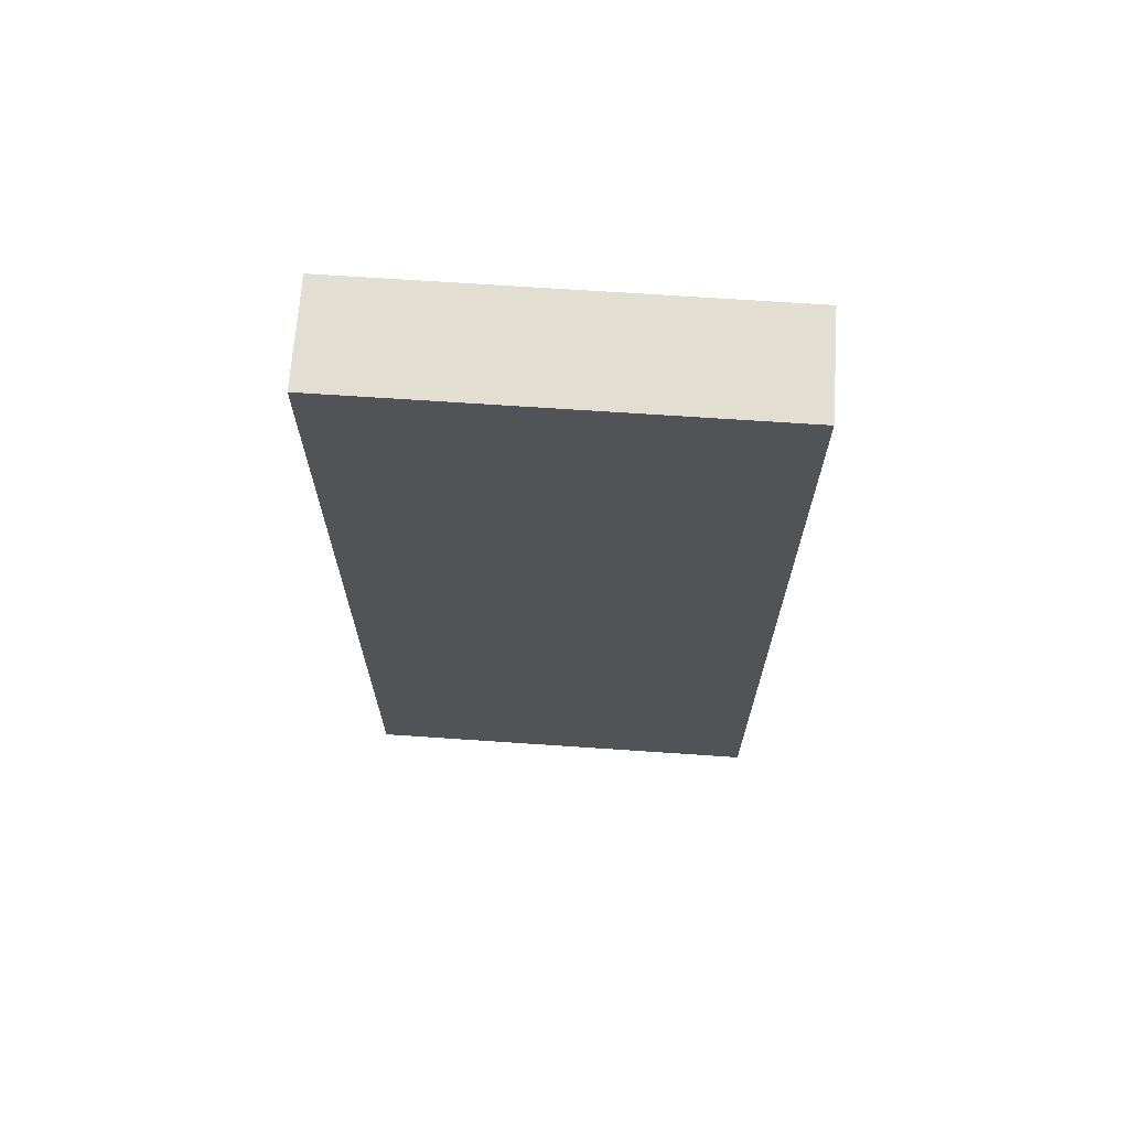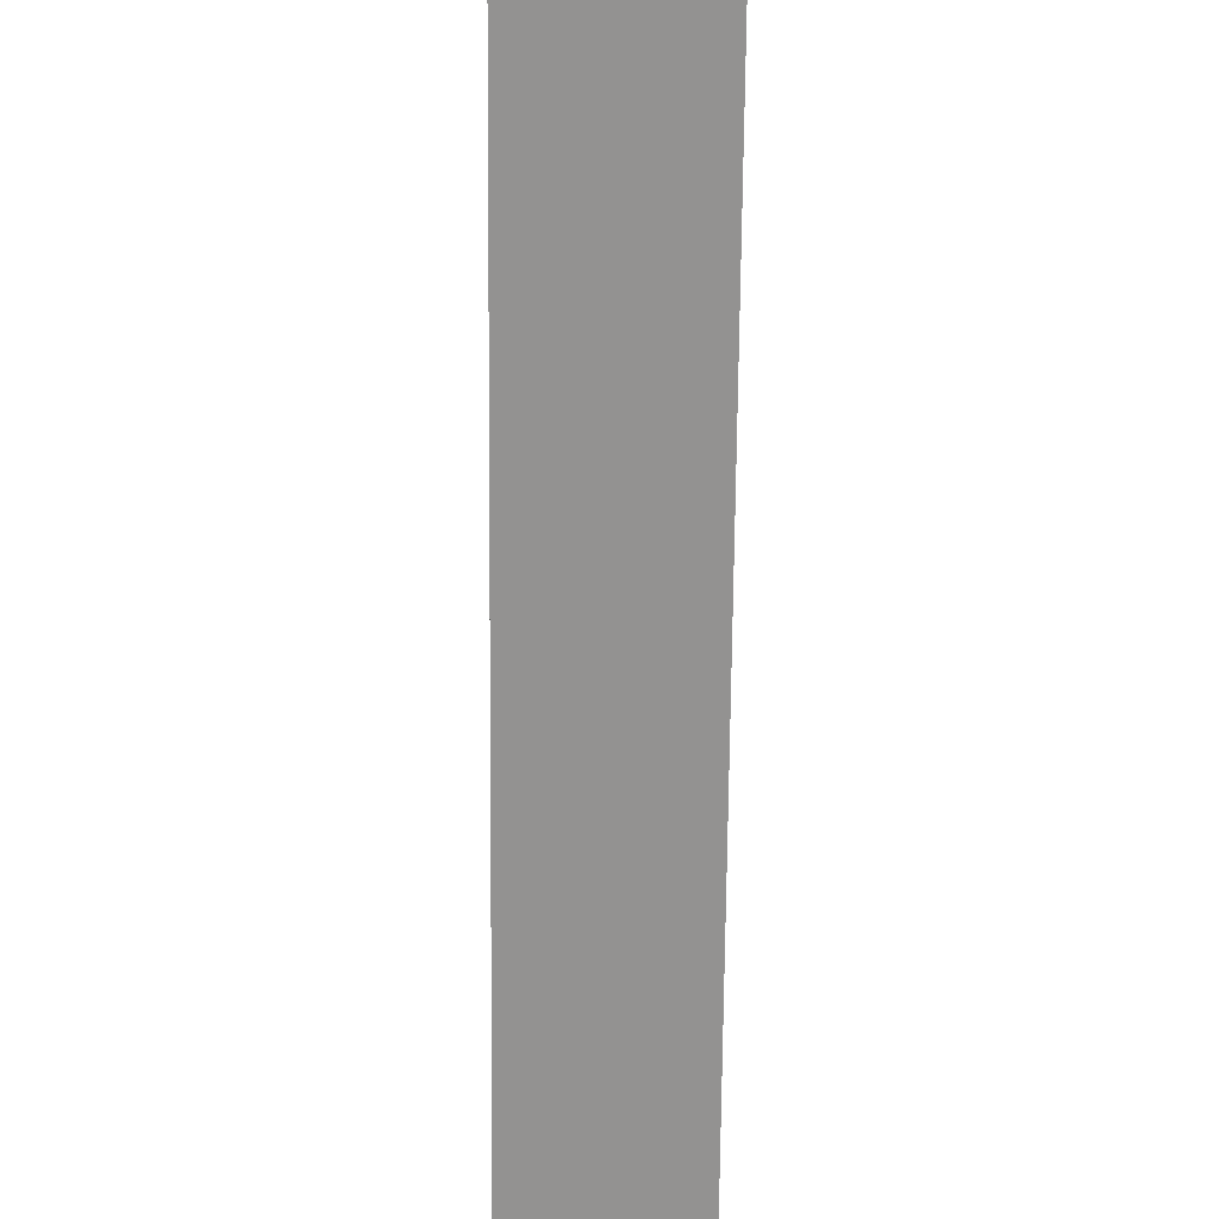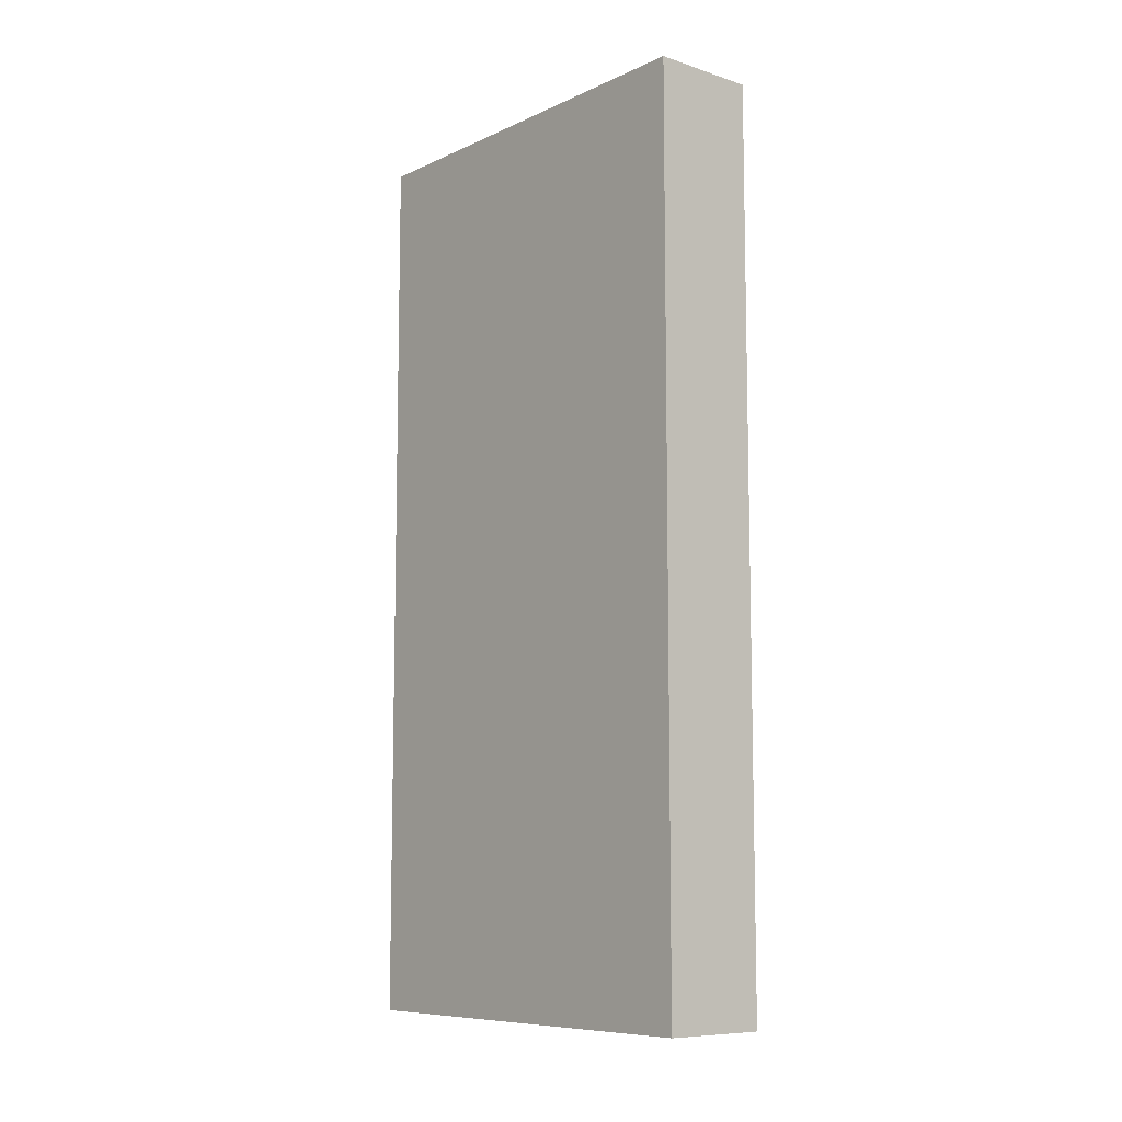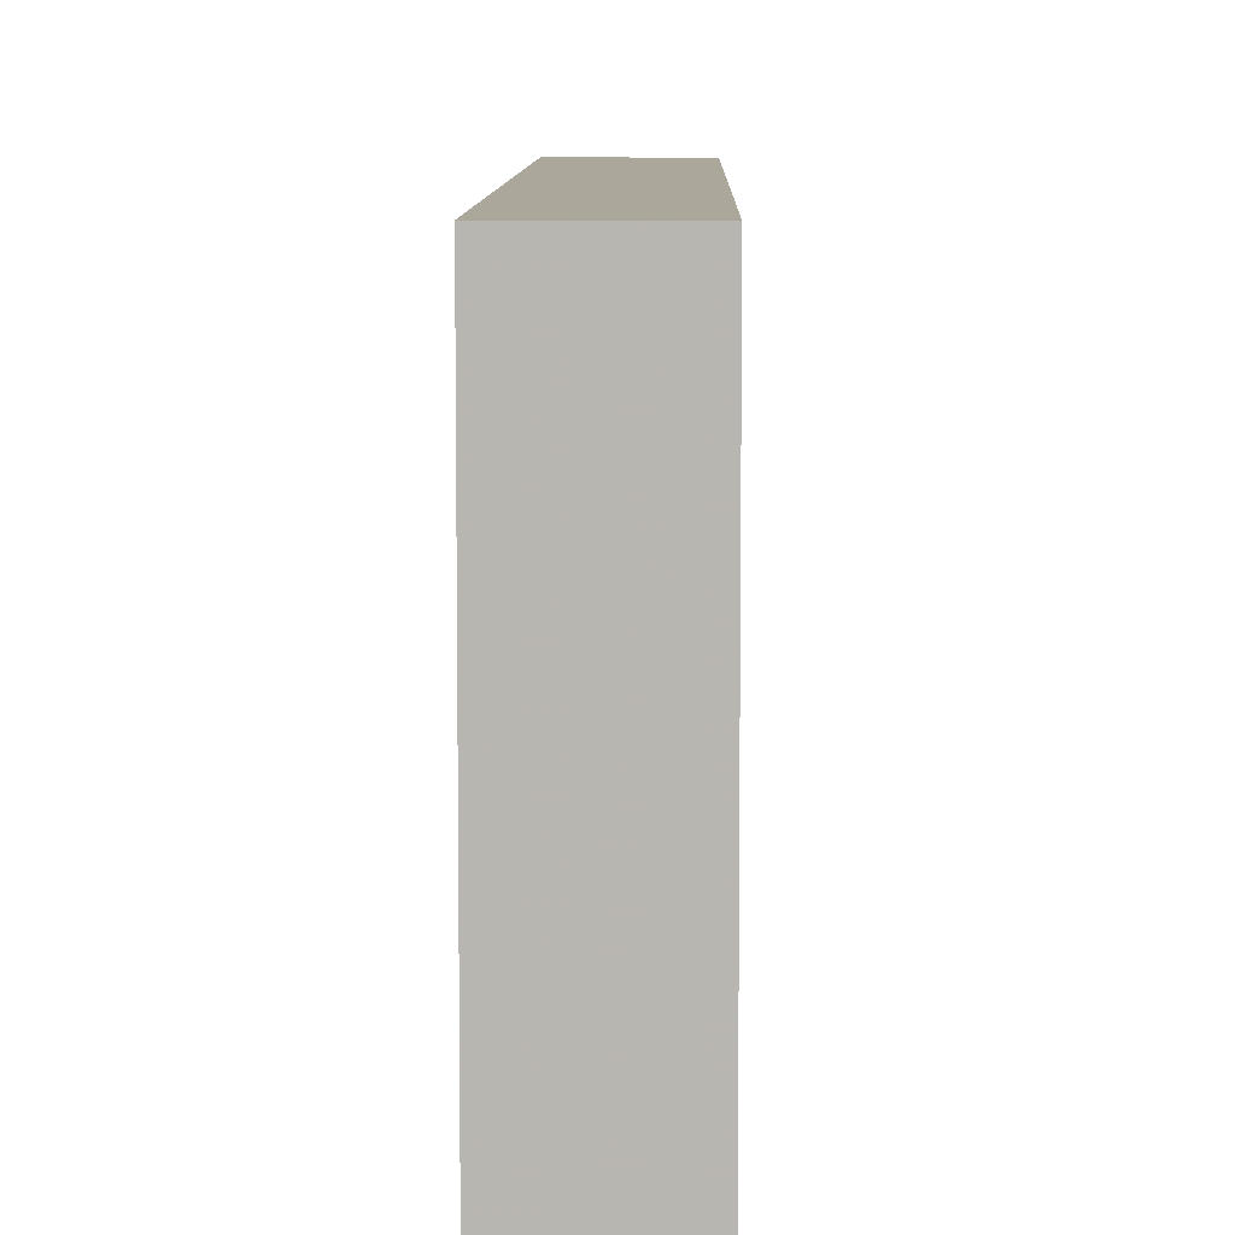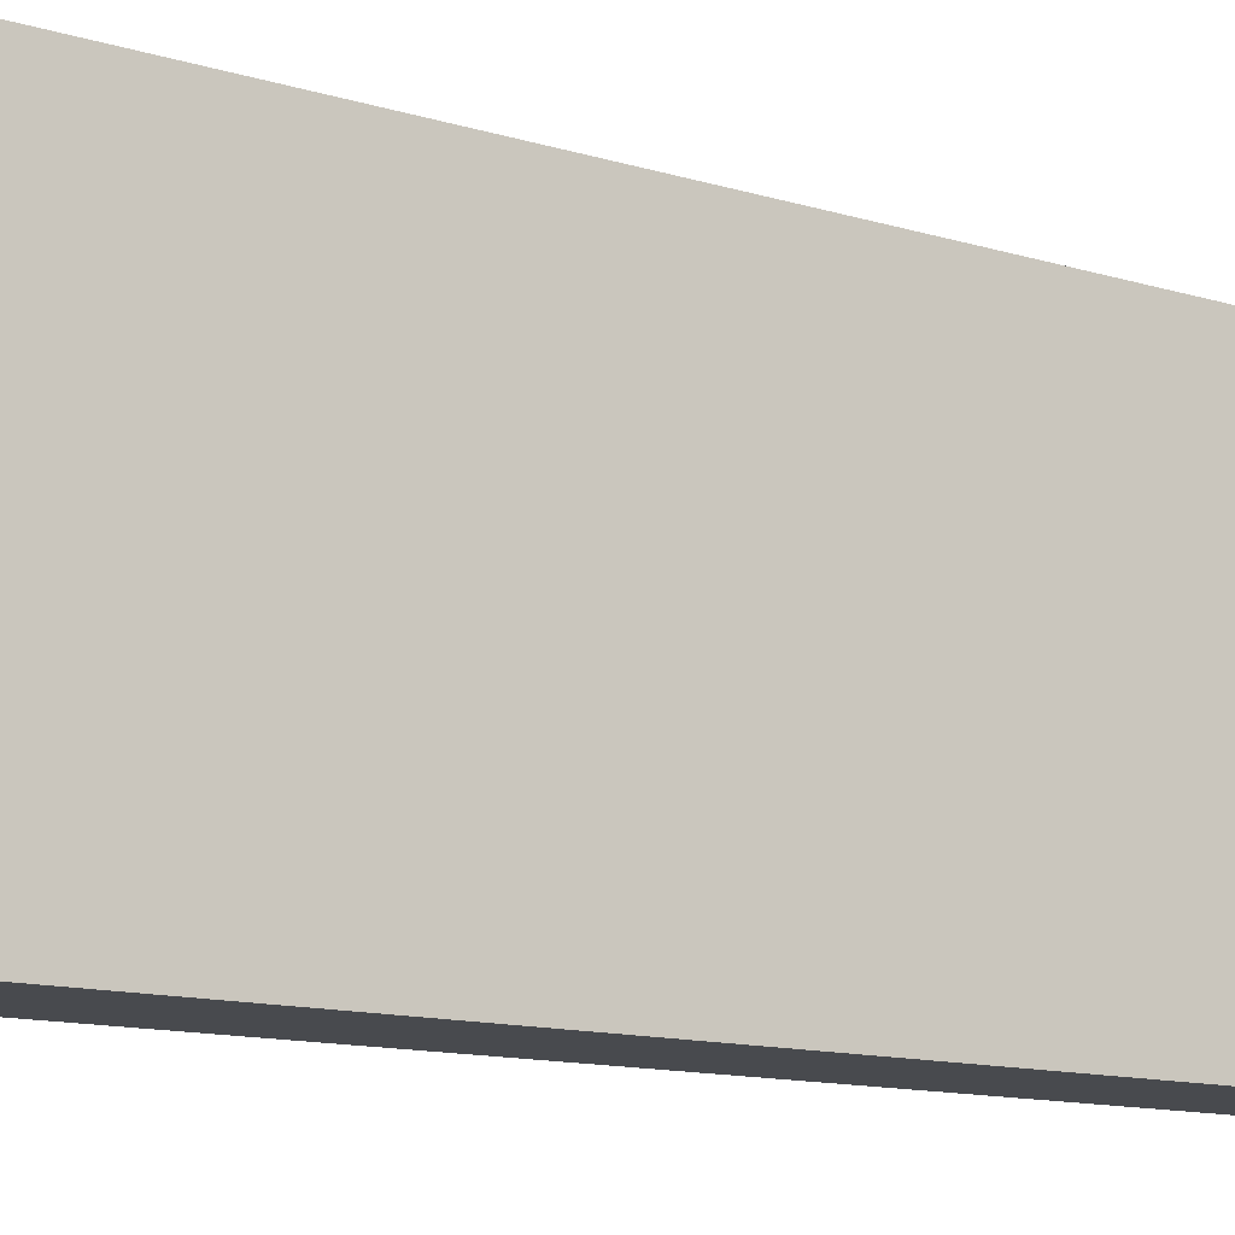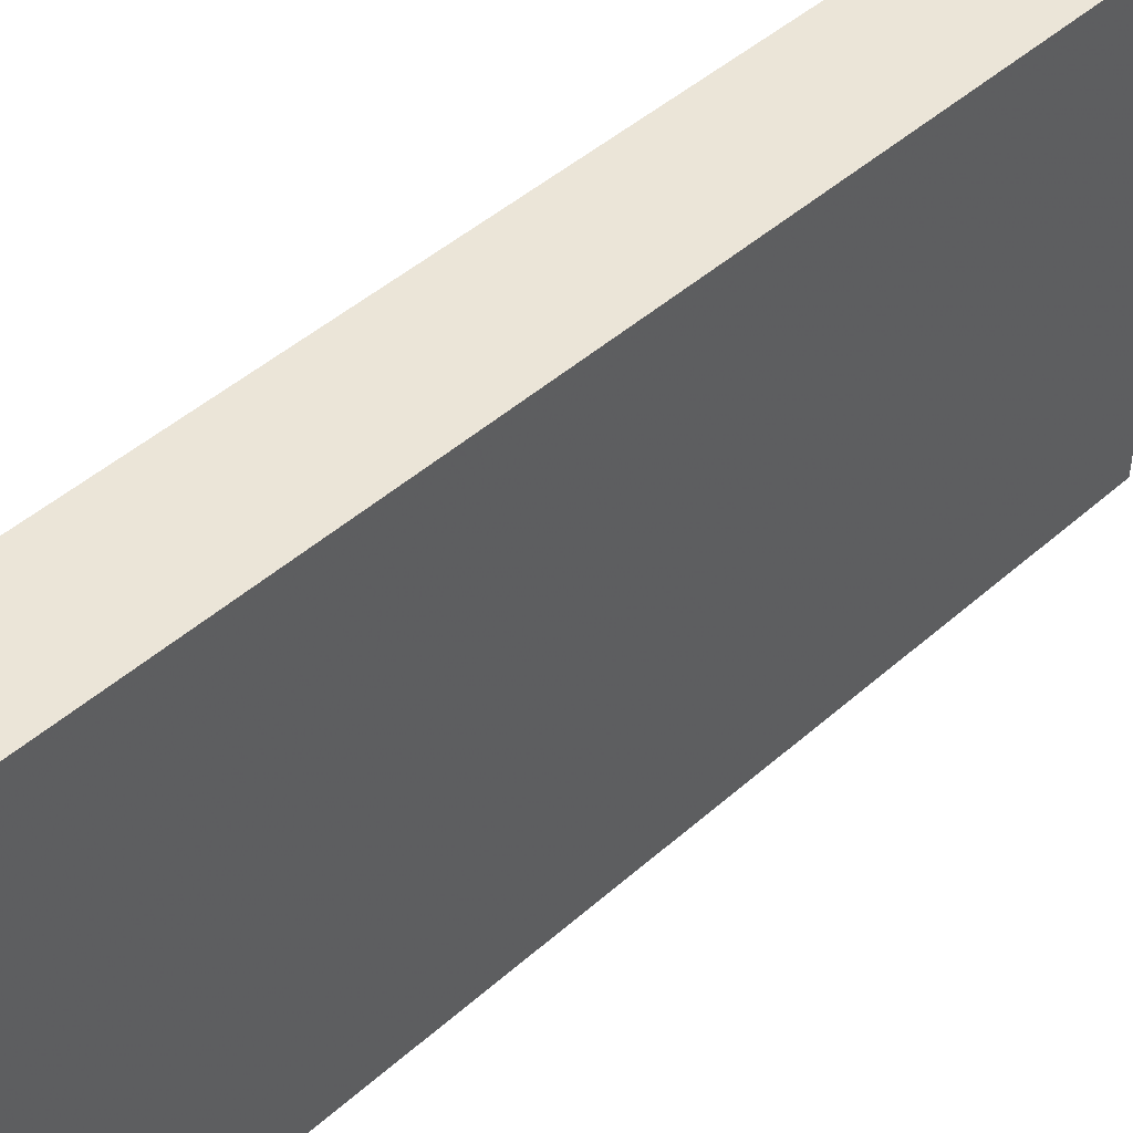
<metadata>
{"format":"obj","ext":"obj","renderer":"f3d","projection":"perspective","resolution":1024,"background":"white","views":[{"elev":67.9,"azim":-86.1,"up":"+Z"},{"elev":-66.4,"azim":-0.5,"up":"+Y"},{"elev":-8.9,"azim":139.8,"up":"+Z"},{"elev":8.1,"azim":0.9,"up":"+Y"},{"elev":-13.1,"azim":55.6,"up":"+Y"},{"elev":45.9,"azim":44.6,"up":"+Y"}]}
</metadata>
<code>
v 944 64 0
v 960 0 0
v 944 0 0
v 960 64 0
v 944 0 136
v 960 64 136
v 944 64 136
v 960 0 136
f 1 2 3
f 1 4 2
f 5 6 7
f 5 8 6
f 7 4 1
f 7 6 4
f 8 3 2
f 8 5 3
f 5 1 3
f 5 7 1
f 6 2 4
f 6 8 2

</code>
